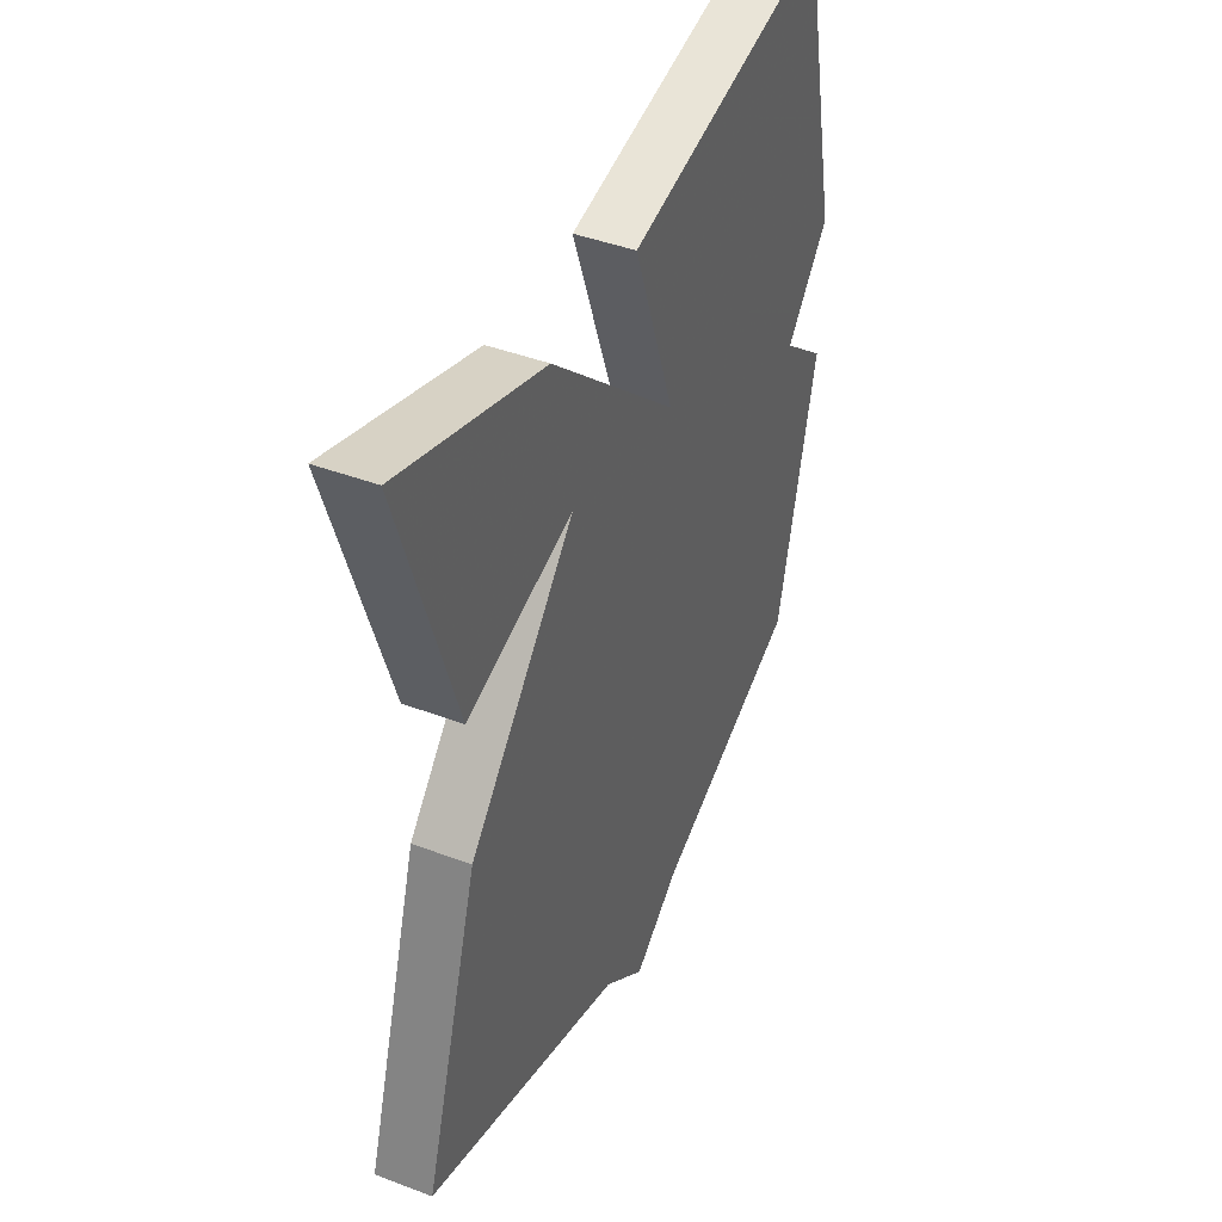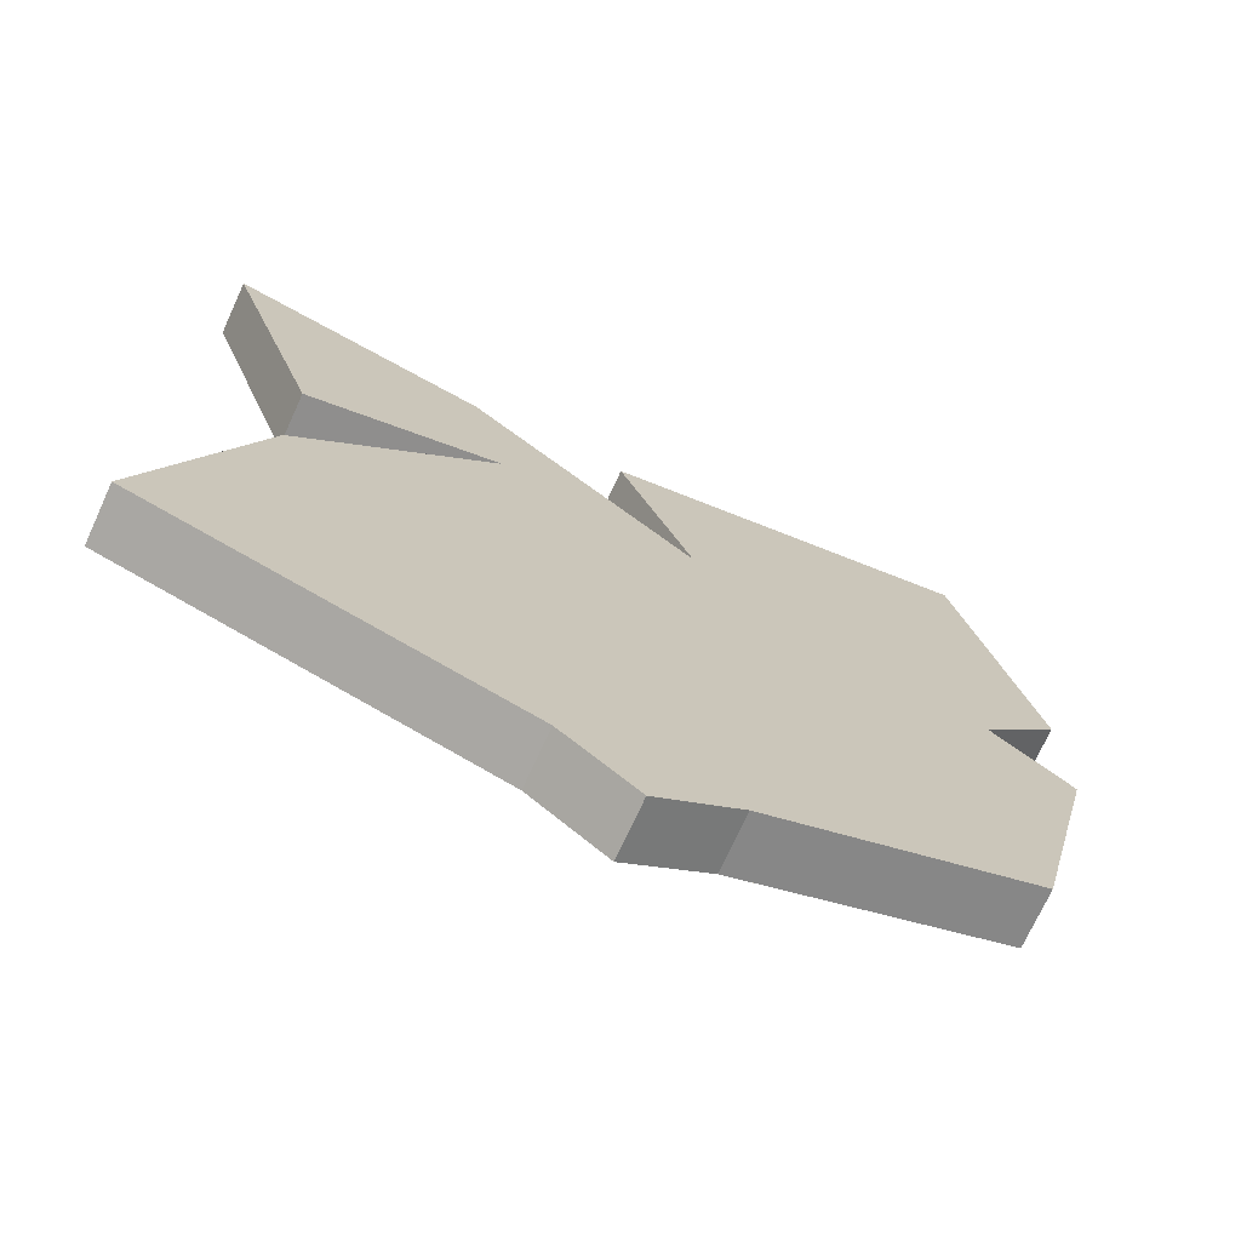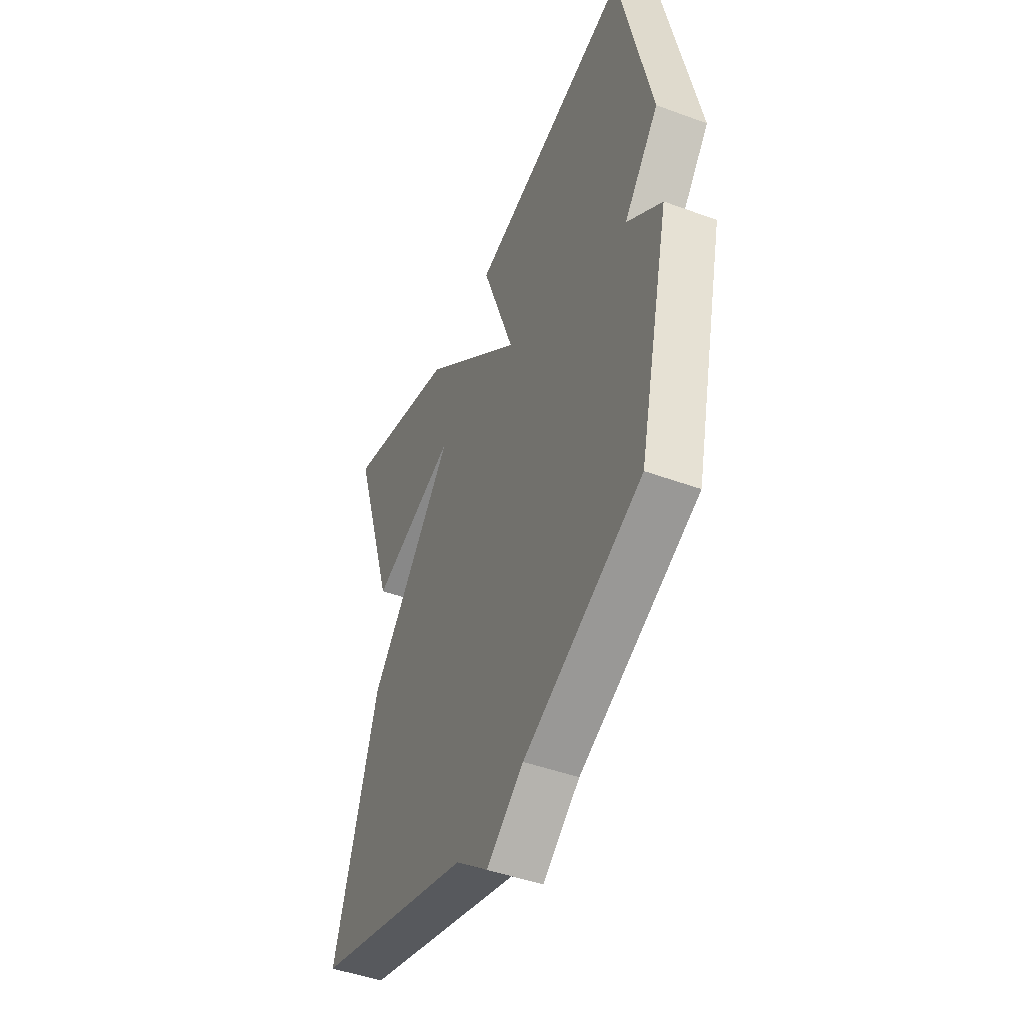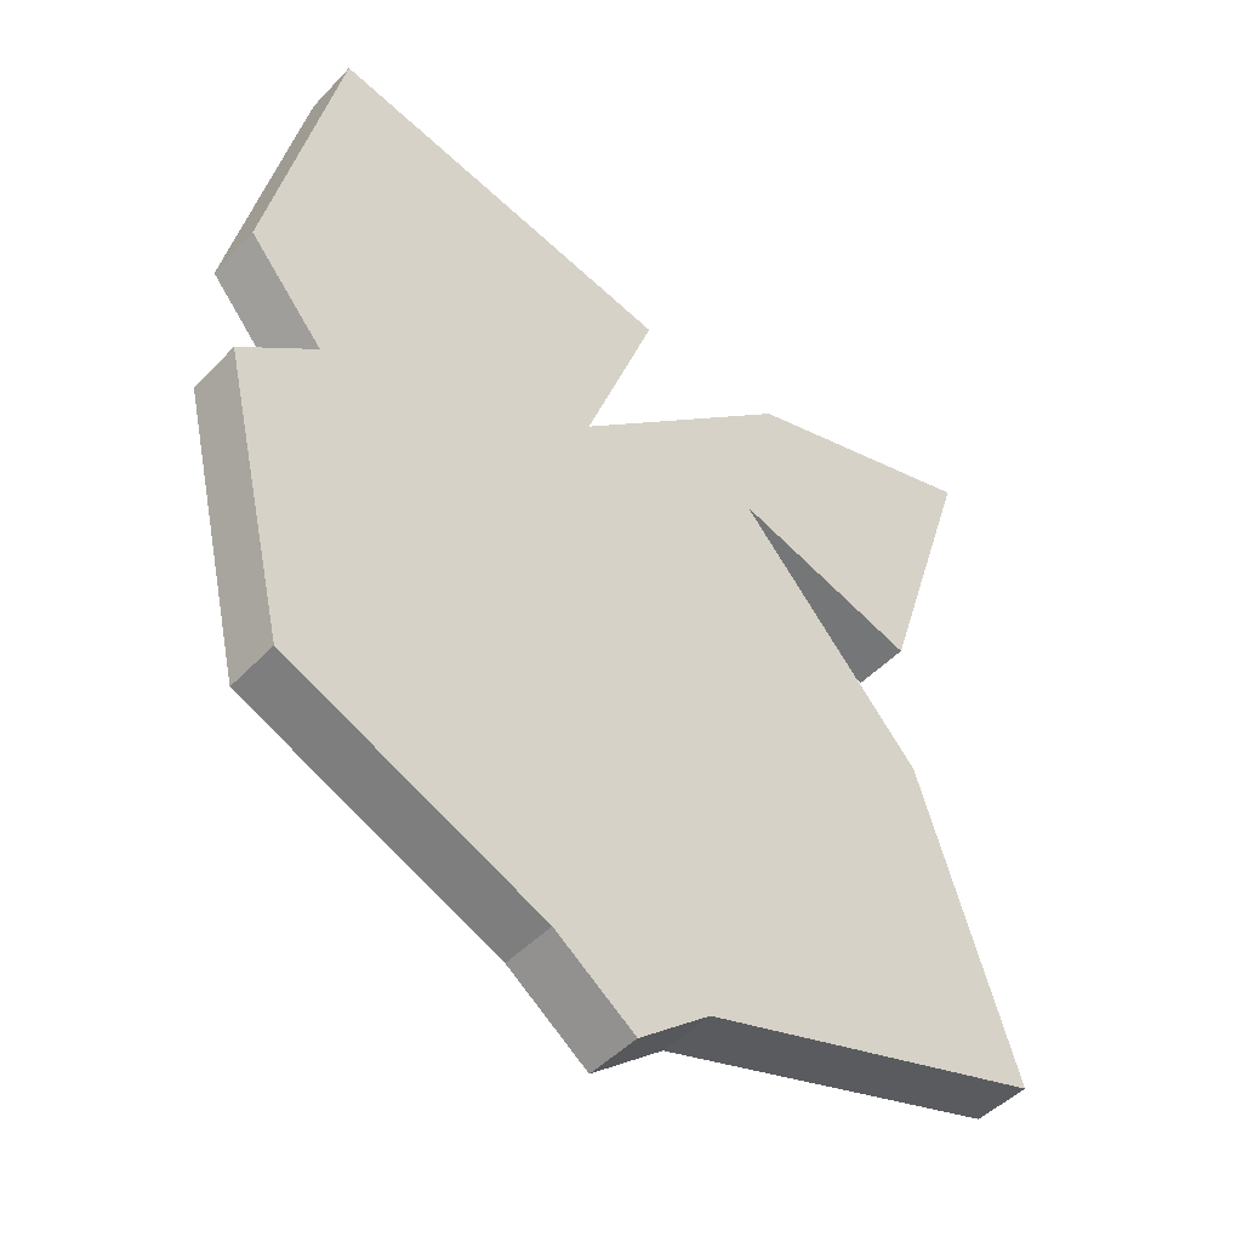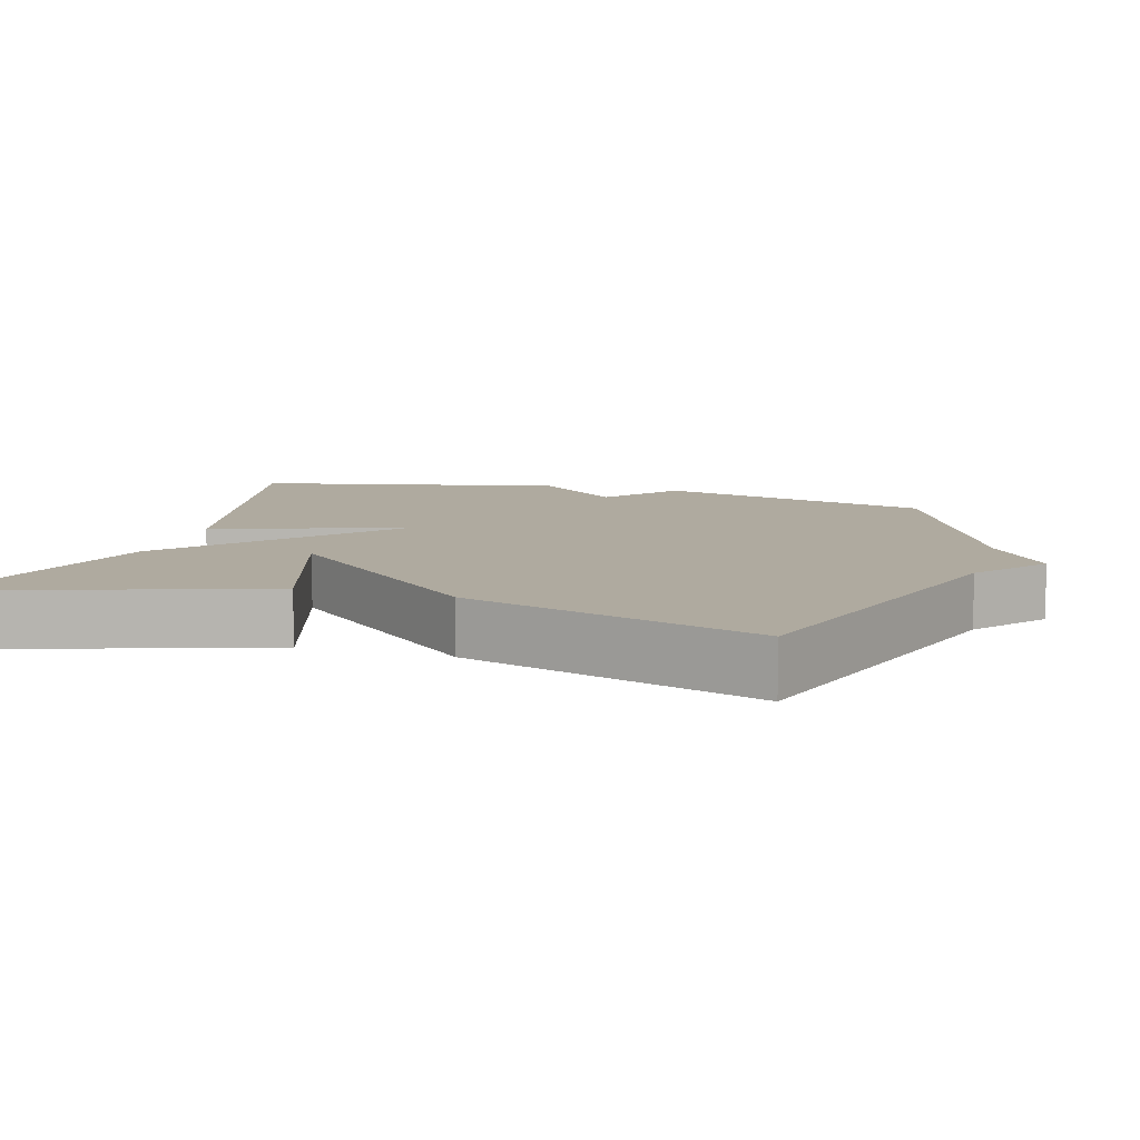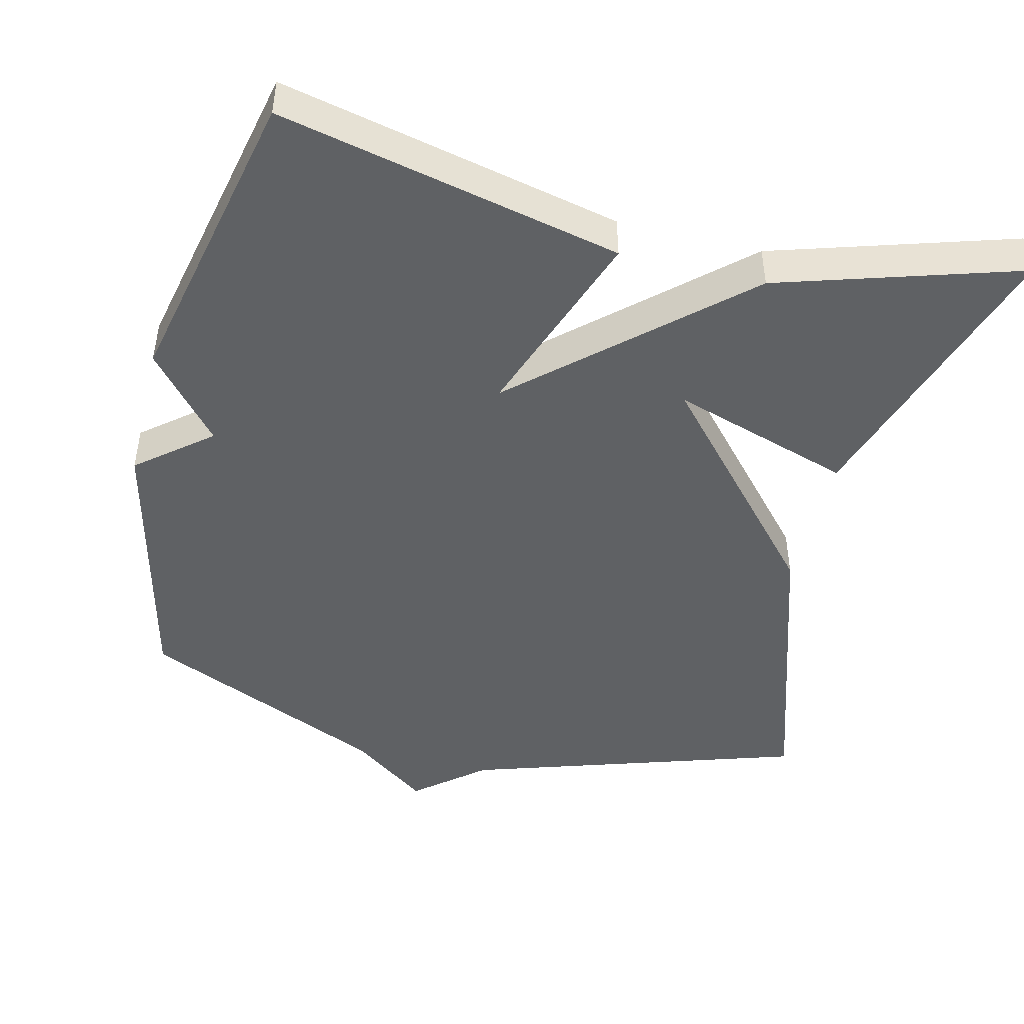
<metadata>
{"format":"obj","ext":"obj","renderer":"f3d","projection":"perspective","resolution":1024,"background":"white","views":[{"elev":42.6,"azim":114.3,"up":"+Z"},{"elev":-72.6,"azim":155.4,"up":"+Z"},{"elev":-46.2,"azim":-112.8,"up":"+Z"},{"elev":-47.5,"azim":-40.8,"up":"+Z"},{"elev":9.5,"azim":106.2,"up":"+Y"},{"elev":-46.7,"azim":-13.9,"up":"+Y"}]}
</metadata>
<code>
v 0.5 0.07 -0.5
v 0.039 0.07 -0.649
v -0.055 0.07 -0.727
v -0.161 0.07 -0.649
v -0.5 0.07 -0.5
v -0.591 0.07 -0.122
v -0.491 0.07 -0.04
v -0.591 0.07 0.078
v -0.5 0.07 0.5
v -0.03 0.07 0.397
v -0.124 0.07 0.131
v 0.17 0.07 0.397
v 0.5 0.07 0.5
v 0.373 0.07 0.102
v 0.125 0.07 0.18
v 0.373 0.07 -0.098
v 0.5 0 -0.5
v 0.039 0 -0.649
v -0.055 0 -0.727
v -0.161 0 -0.649
v -0.5 0 -0.5
v -0.591 0 -0.122
v -0.491 0 -0.04
v -0.591 0 0.078
v -0.5 0 0.5
v -0.03 0 0.397
v -0.124 0 0.131
v 0.17 0 0.397
v 0.5 0 0.5
v 0.373 0 0.102
v 0.125 0 0.18
v 0.373 0 -0.098
f 15 16 1 2
f 12 13 14 15
f 11 12 15
f 2 3 4
f 15 2 4
f 11 15 4
f 9 10 11
f 8 9 11
f 7 8 11
f 6 7 11
f 5 6 11
f 4 5 11
f 18 17 32 31
f 31 30 29 28
f 31 28 27
f 20 19 18
f 20 18 31
f 20 31 27
f 27 26 25
f 27 25 24
f 27 24 23
f 27 23 22
f 27 22 21
f 27 21 20
f 1 17 18 2
f 2 18 19 3
f 3 19 20 4
f 4 20 21 5
f 5 21 22 6
f 6 22 23 7
f 7 23 24 8
f 8 24 25 9
f 9 25 26 10
f 10 26 27 11
f 11 27 28 12
f 12 28 29 13
f 13 29 30 14
f 14 30 31 15
f 15 31 32 16
f 16 32 17 1

</code>
